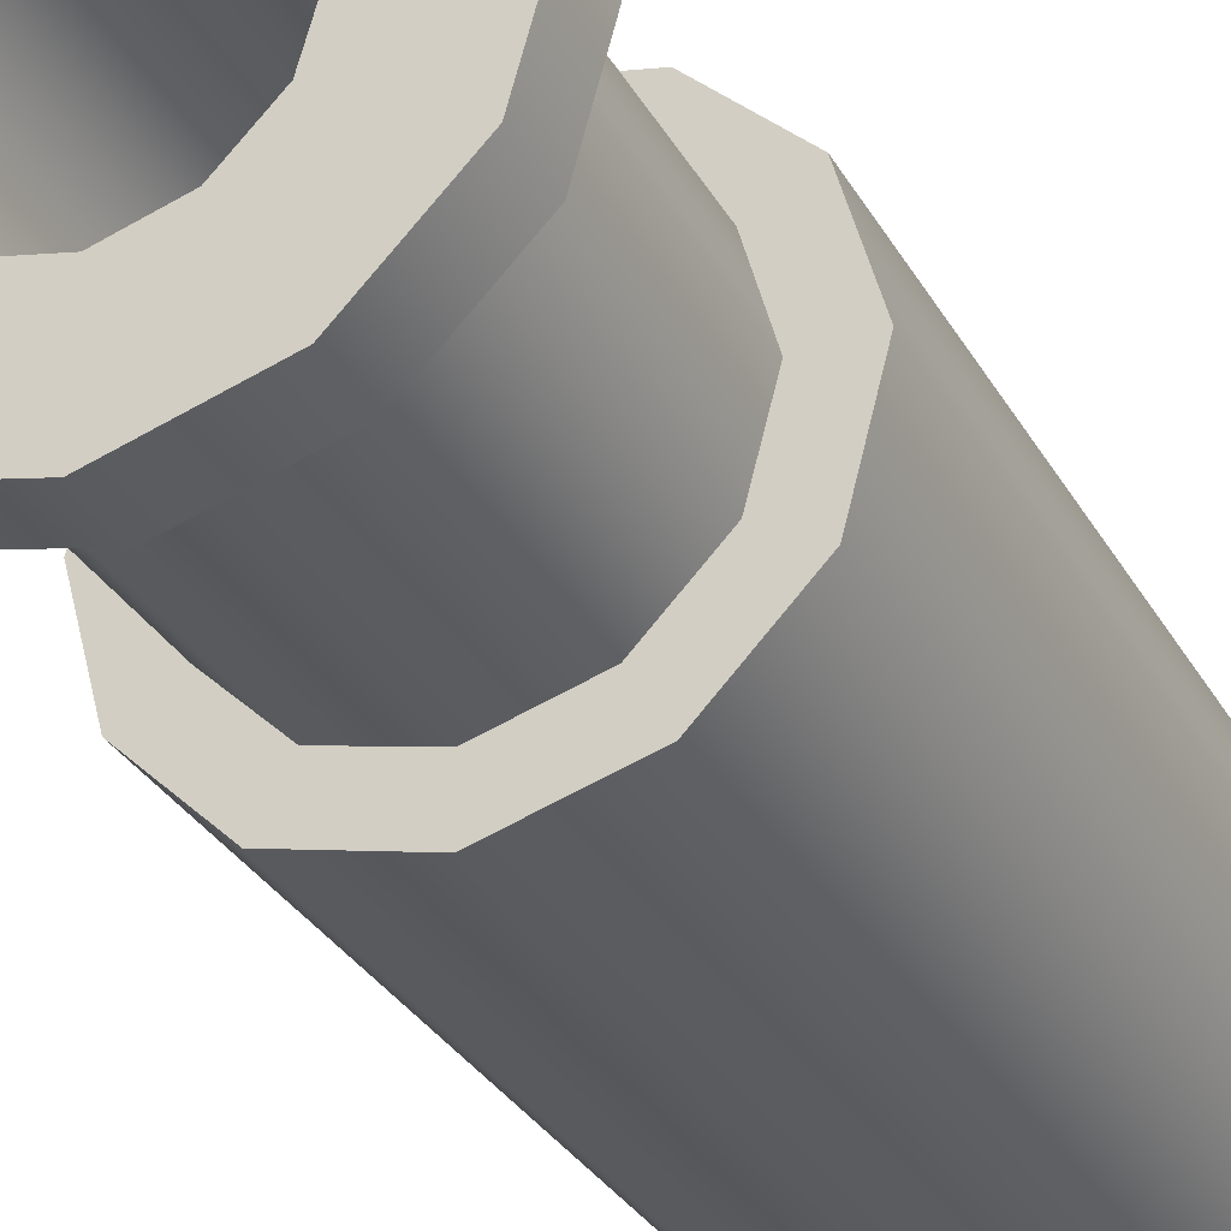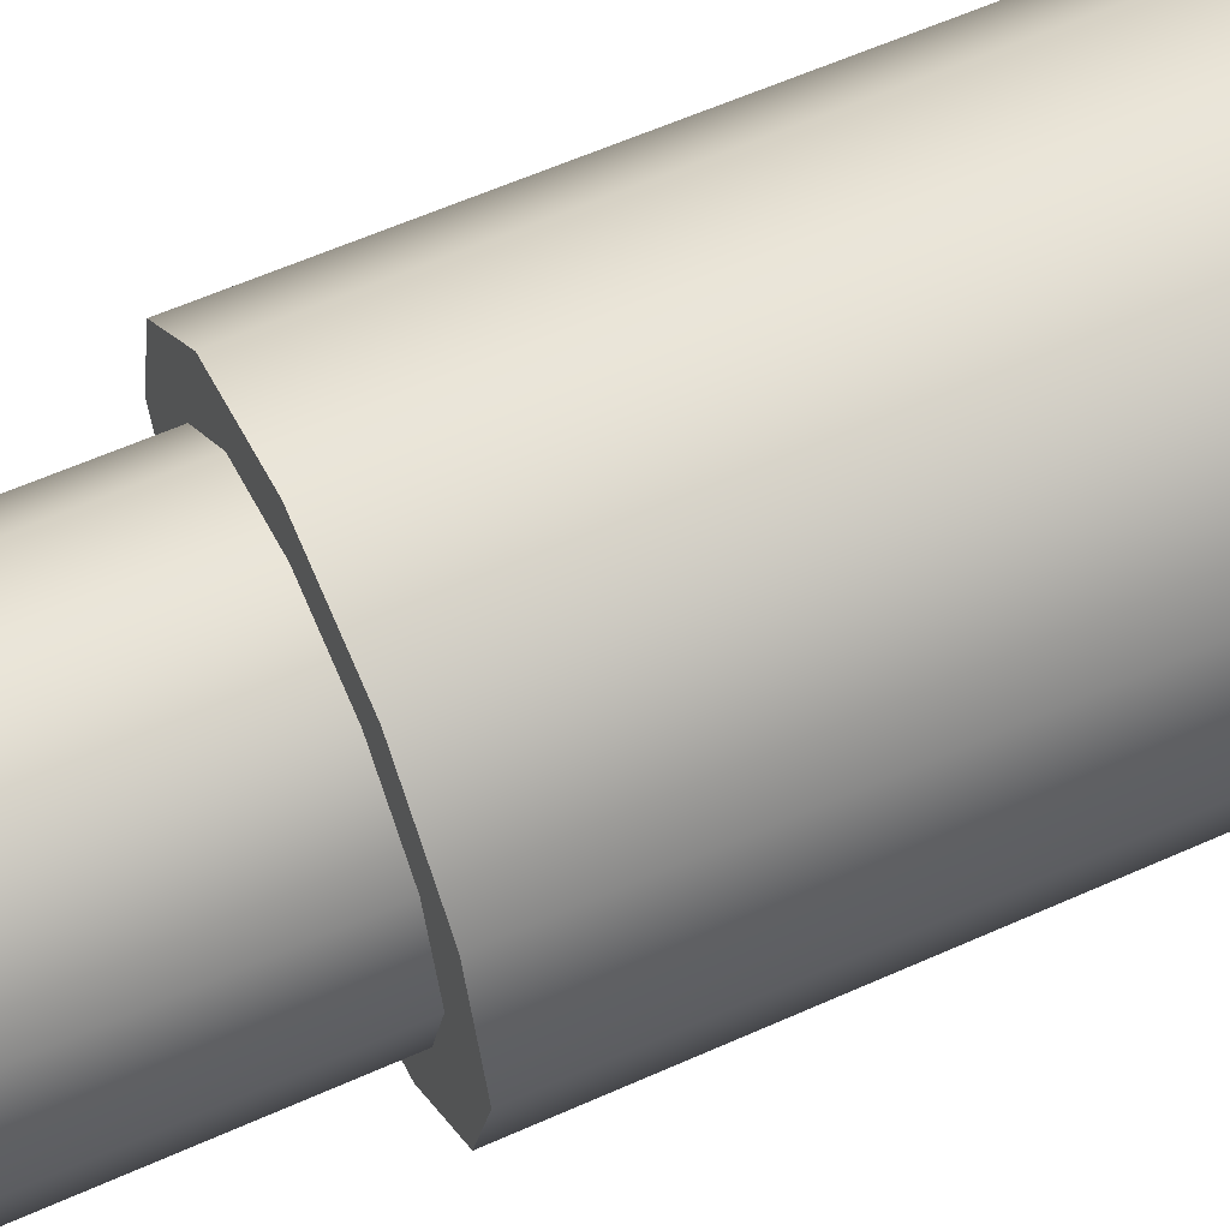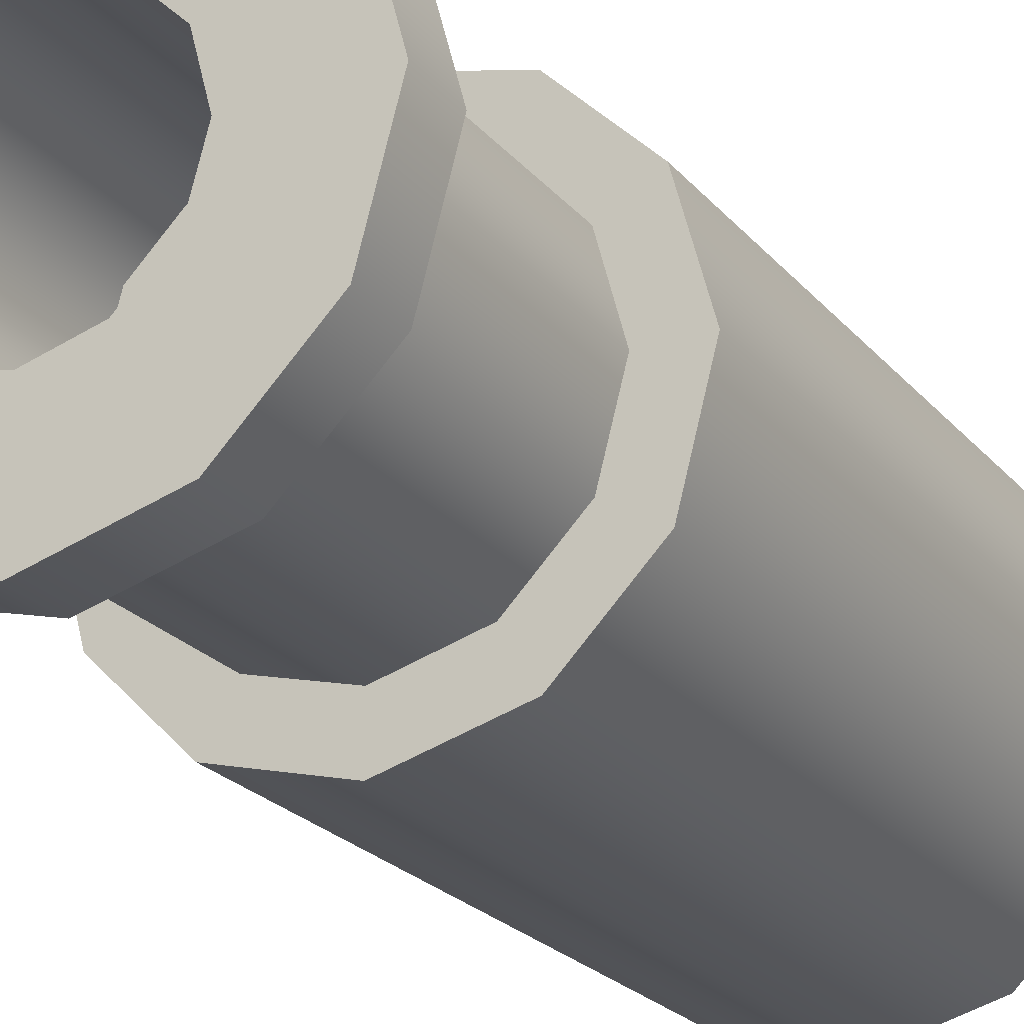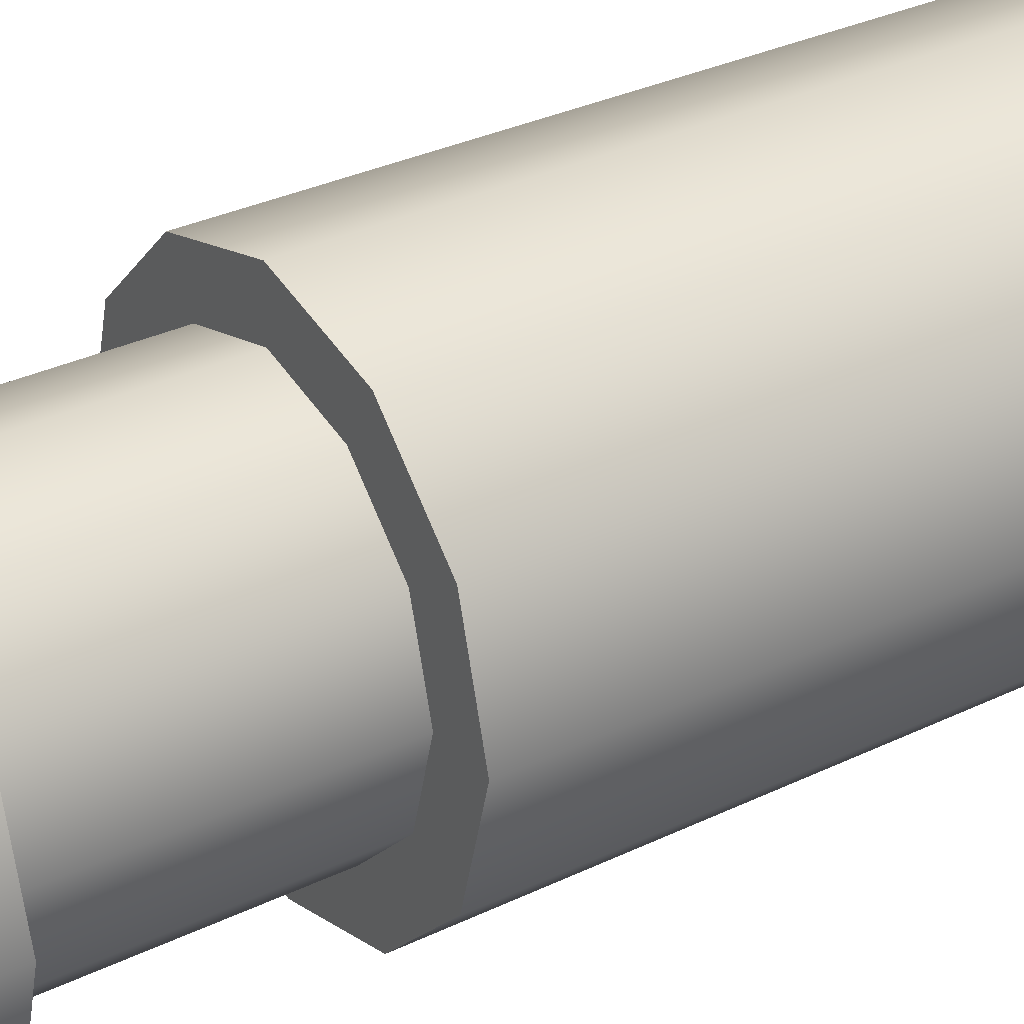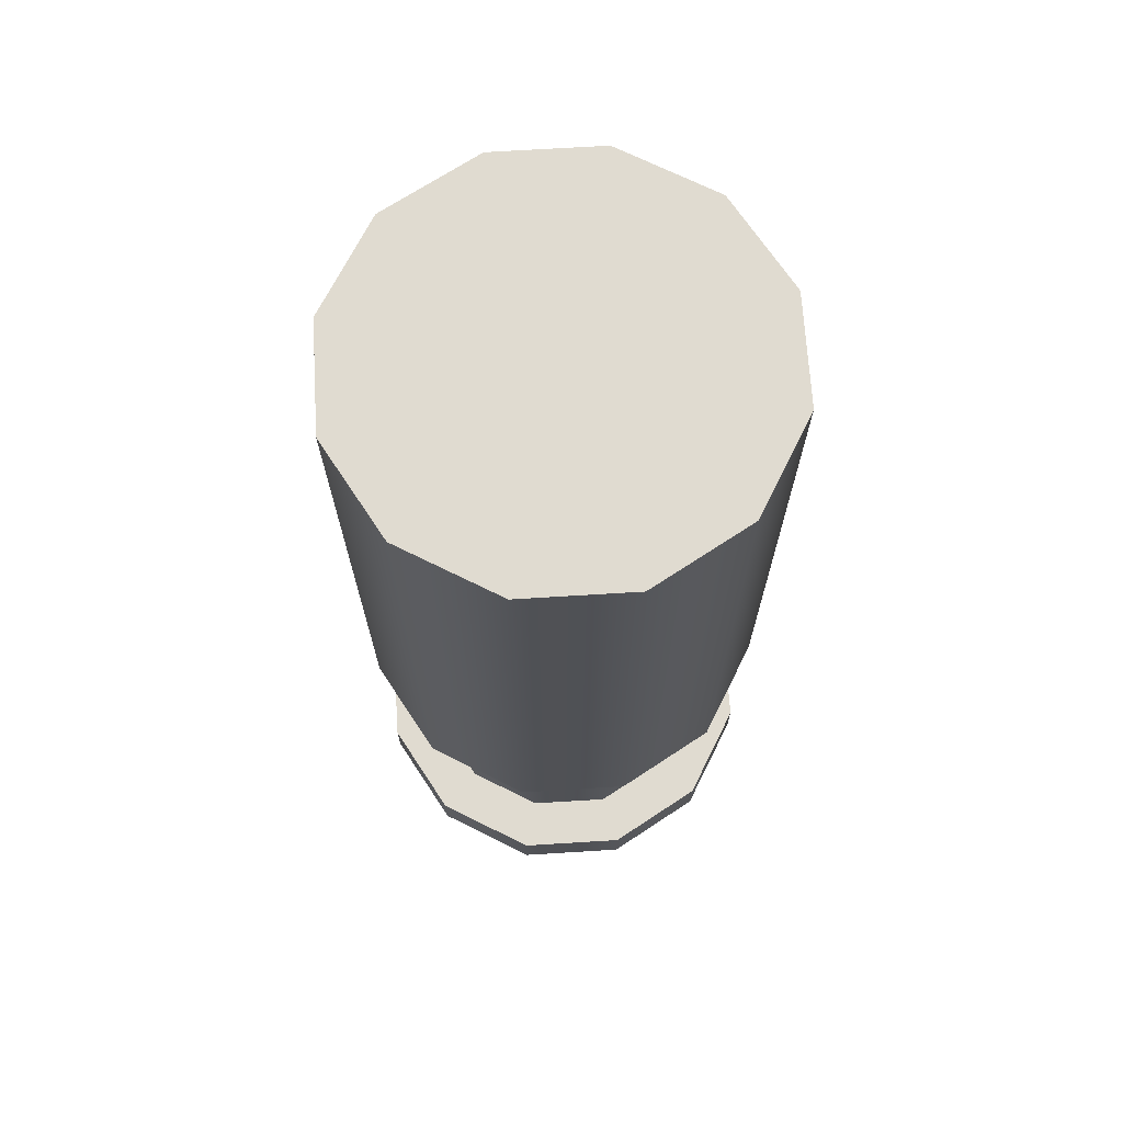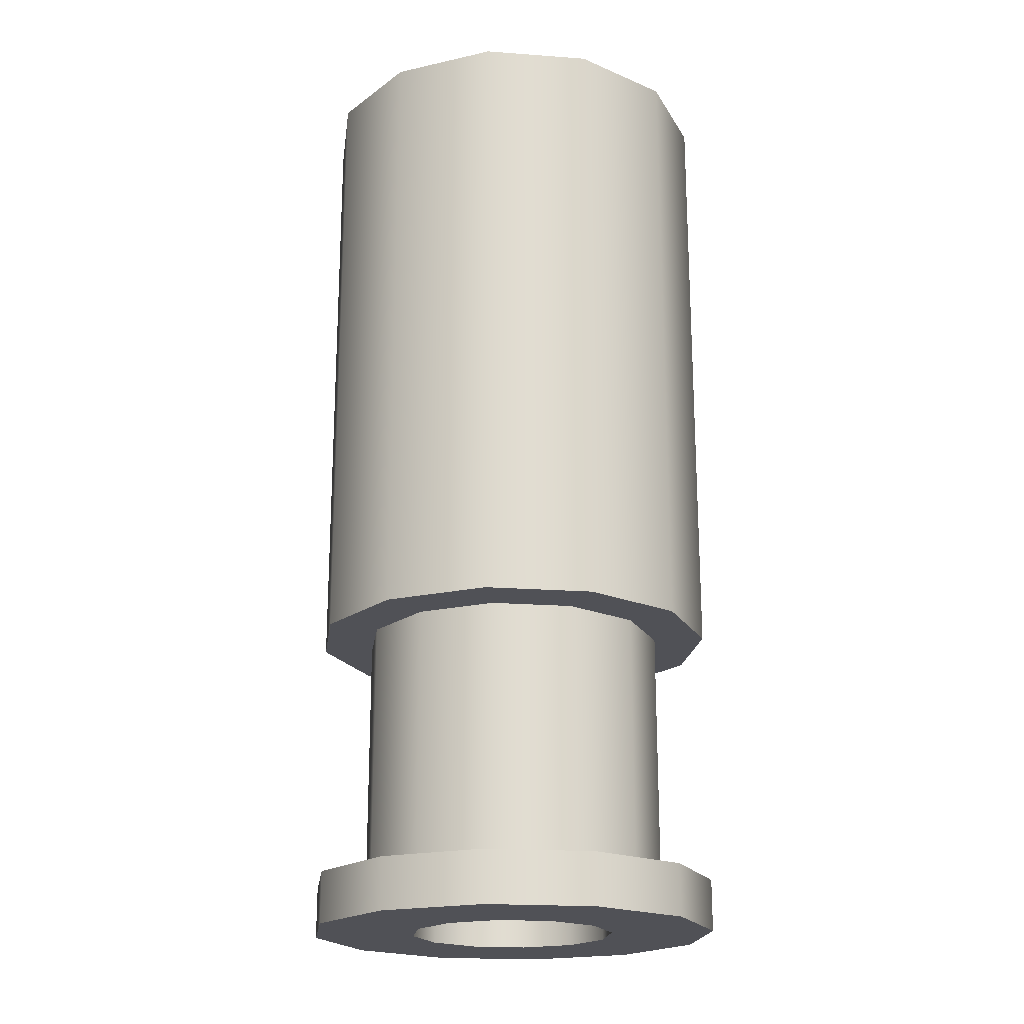
<metadata>
{"format":"obj","ext":"obj","renderer":"f3d","projection":"perspective","resolution":1024,"background":"white","views":[{"elev":-32.5,"azim":-154.2,"up":"+Y"},{"elev":59.6,"azim":-114.7,"up":"+Y"},{"elev":-23.1,"azim":-150.9,"up":"+Y"},{"elev":31.8,"azim":-124.3,"up":"+Y"},{"elev":69.8,"azim":71.5,"up":"+Z"},{"elev":-20.3,"azim":-22.7,"up":"+Z"}]}
</metadata>
<code>
o mesh1
v 0.025 5.84e-18 0.0375
v 0.02165 -0.0125 0.0375
v 0.0125 -0.02165 0.0375
v -8.867e-17 -0.025 0.0375
v -0.0125 -0.02165 0.0375
v -0.02165 -0.0125 0.0375
v -0.025 2.778e-18 0.0375
v -0.02165 0.0125 0.0375
v -0.0125 0.02165 0.0375
v -9.48e-17 0.025 0.0375
v 0.0125 0.02165 0.0375
v 0.02165 0.0125 0.0375
v 0.025 2.778e-18 -0.0375
v 0.02165 -0.0125 -0.0375
v 0.0125 -0.02165 -0.0375
v -8.867e-17 -0.025 -0.0375
v -0.0125 -0.02165 -0.0375
v -0.02165 -0.0125 -0.0375
v -0.025 -2.834e-19 -0.0375
v -0.02165 0.0125 -0.0375
v -0.0125 0.02165 -0.0375
v -9.48e-17 0.025 -0.0375
v 0.0125 0.02165 -0.0375
v 0.02165 0.0125 -0.0375
v -9.252e-17 4.542e-18 0.0375
v -9.194e-17 1.012e-18 -0.0375
v 0.0125 -5.867e-17 -0.075
v 0.01083 0.00625 -0.075
v 0.00625 0.01083 -0.075
v 5.112e-19 0.0125 -0.075
v -0.00625 0.01083 -0.075
v -0.01083 0.00625 -0.075
v -0.0125 -5.714e-17 -0.075
v -0.01083 -0.00625 -0.075
v -0.00625 -0.01083 -0.075
v -2.55e-18 -0.0125 -0.075
v 0.00625 -0.01083 -0.075
v 0.01083 -0.00625 -0.075
v 0.01875 -5.541e-17 -0.0375
v 0.01624 0.009375 -0.0375
v 0.009375 0.01624 -0.0375
v 1.49e-18 0.01875 -0.0375
v -0.009375 0.01624 -0.0375
v -0.01624 0.009375 -0.0375
v -0.01875 -5.312e-17 -0.0375
v -0.01624 -0.009375 -0.0375
v -0.009375 -0.01624 -0.0375
v -3.103e-18 -0.01875 -0.0375
v 0.009375 -0.01624 -0.0375
v 0.01624 -0.009375 -0.0375
v 0.01624 -0.009375 -0.06875
v 0.009375 -0.01624 -0.06875
v -3.103e-18 -0.01875 -0.06875
v -0.009375 -0.01624 -0.06875
v -0.01624 -0.009375 -0.06875
v -0.01875 -5.468e-17 -0.06875
v -0.01624 0.009375 -0.06875
v -0.009375 0.01624 -0.06875
v 1.49e-18 0.01875 -0.06875
v 0.009375 0.01624 -0.06875
v 0.01624 0.009375 -0.06875
v 0.01875 -5.697e-17 -0.06875
v 0.025 -5.878e-17 -0.075
v 0.02165 0.0125 -0.075
v 0.0125 0.02165 -0.075
v 2.613e-18 0.025 -0.075
v -0.0125 0.02165 -0.075
v -0.02165 0.0125 -0.075
v -0.025 -5.572e-17 -0.075
v -0.02165 -0.0125 -0.075
v -0.0125 -0.02165 -0.075
v -3.511e-18 -0.025 -0.075
v 0.0125 -0.02165 -0.075
v 0.02165 -0.0125 -0.075
v 0.02165 -0.0125 -0.06875
v 0.0125 -0.02165 -0.06875
v -3.511e-18 -0.025 -0.06875
v -0.0125 -0.02165 -0.06875
v -0.02165 -0.0125 -0.06875
v -0.025 -5.364e-17 -0.06875
v -0.02165 0.0125 -0.06875
v -0.0125 0.02165 -0.06875
v 2.613e-18 0.025 -0.06875
v 0.0125 0.02165 -0.06875
v 0.02165 0.0125 -0.06875
v 0.025 -5.67e-17 -0.06875
v 0.01083 0.00625 -0.05
v 0.0125 -5.867e-17 -0.05
v 0.01083 -0.00625 -0.05
v 0.00625 -0.01083 -0.05
v -6.887e-18 -0.0125 -0.05
v -0.00625 -0.01083 -0.05
v -0.01083 -0.00625 -0.05
v -0.0125 -5.714e-17 -0.05
v -0.01083 0.00625 -0.05
v -0.00625 0.01083 -0.05
v -3.826e-18 0.0125 -0.05
v 0.00625 0.01083 -0.05
v -5.204e-18 -5.857e-17 -0.05
g mesh1
f 1 13 24 12
f 2 14 13 1
f 3 15 14 2
f 4 16 15 3
f 5 17 16 4
f 6 18 17 5
f 7 19 18 6
f 8 20 19 7
f 9 21 20 8
f 10 22 21 9
f 11 23 22 10
f 12 24 23 11
f 27 63 74 38
f 28 64 63 27
f 29 65 64 28
f 30 66 65 29
f 31 67 66 30
f 32 68 67 31
f 33 69 68 32
f 34 70 69 33
f 35 71 70 34
f 36 72 71 35
f 37 73 72 36
f 38 74 73 37
f 51 75 86 62
f 52 76 75 51
f 53 77 76 52
f 54 78 77 53
f 55 79 78 54
f 56 80 79 55
f 57 81 80 56
f 58 82 81 57
f 59 83 82 58
f 60 84 83 59
f 61 85 84 60
f 62 86 85 61
f 87 99 98
f 88 99 87
f 89 99 88
f 90 99 89
f 91 99 90
f 92 99 91
f 93 99 92
f 94 99 93
f 95 99 94
f 96 99 95
f 97 99 96
f 98 99 97
f 1 25 2
f 2 25 3
f 3 25 4
f 4 25 5
f 5 25 6
f 6 25 7
f 7 25 8
f 8 25 9
f 9 25 10
f 10 25 11
f 11 25 12
f 12 25 1
f 13 26 24
f 14 26 13
f 15 26 14
f 16 26 15
f 17 26 16
f 18 26 17
f 19 26 18
f 20 26 19
f 21 26 20
f 22 26 21
f 23 26 22
f 24 26 23
f 27 88 87 28
f 28 87 98 29
f 29 98 97 30
f 30 97 96 31
f 31 96 95 32
f 32 95 94 33
f 33 94 93 34
f 34 93 92 35
f 35 92 91 36
f 36 91 90 37
f 37 90 89 38
f 38 89 88 27
f 39 62 61 40
f 40 61 60 41
f 41 60 59 42
f 42 59 58 43
f 43 58 57 44
f 44 57 56 45
f 45 56 55 46
f 46 55 54 47
f 47 54 53 48
f 48 53 52 49
f 49 52 51 50
f 50 51 62 39
f 63 64 85 86
f 64 65 84 85
f 65 66 83 84
f 66 67 82 83
f 67 68 81 82
f 68 69 80 81
f 69 70 79 80
f 70 71 78 79
f 71 72 77 78
f 72 73 76 77
f 73 74 75 76
f 86 75 74 63

</code>
